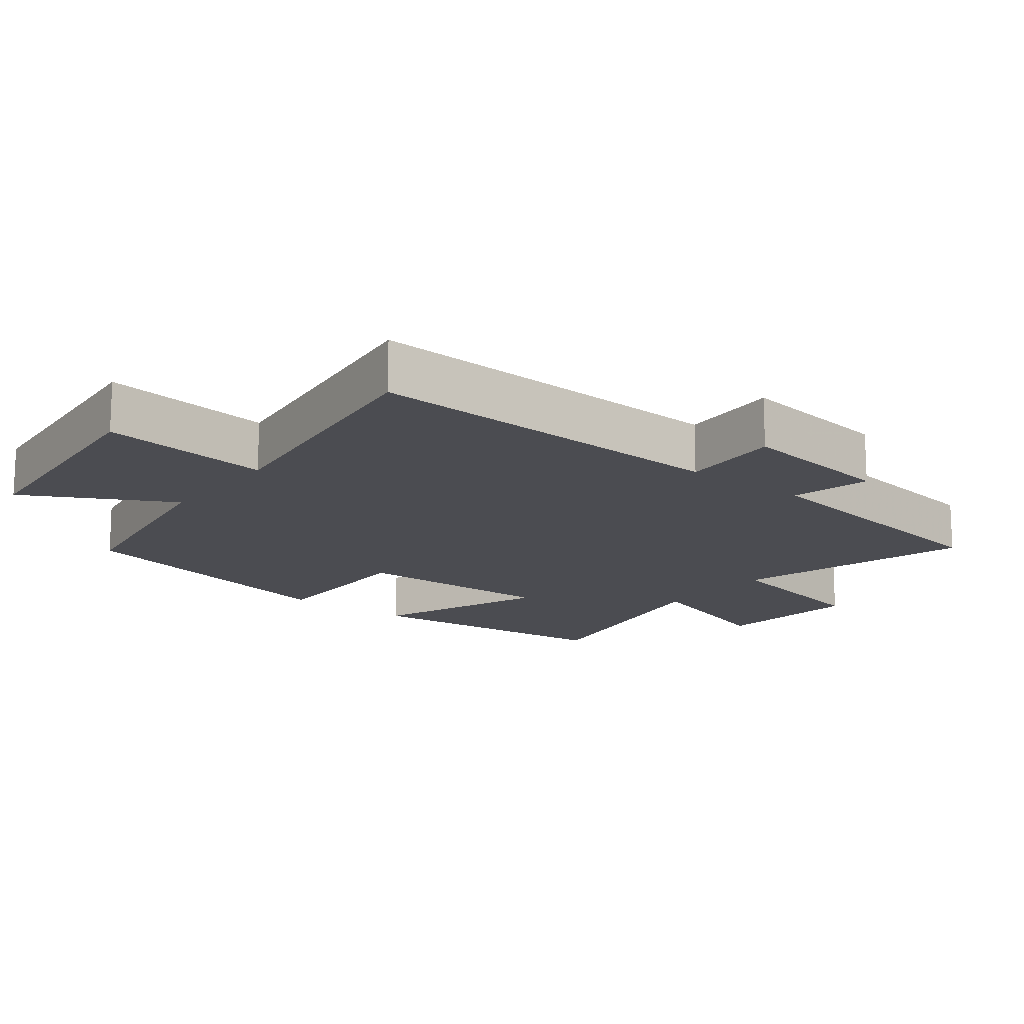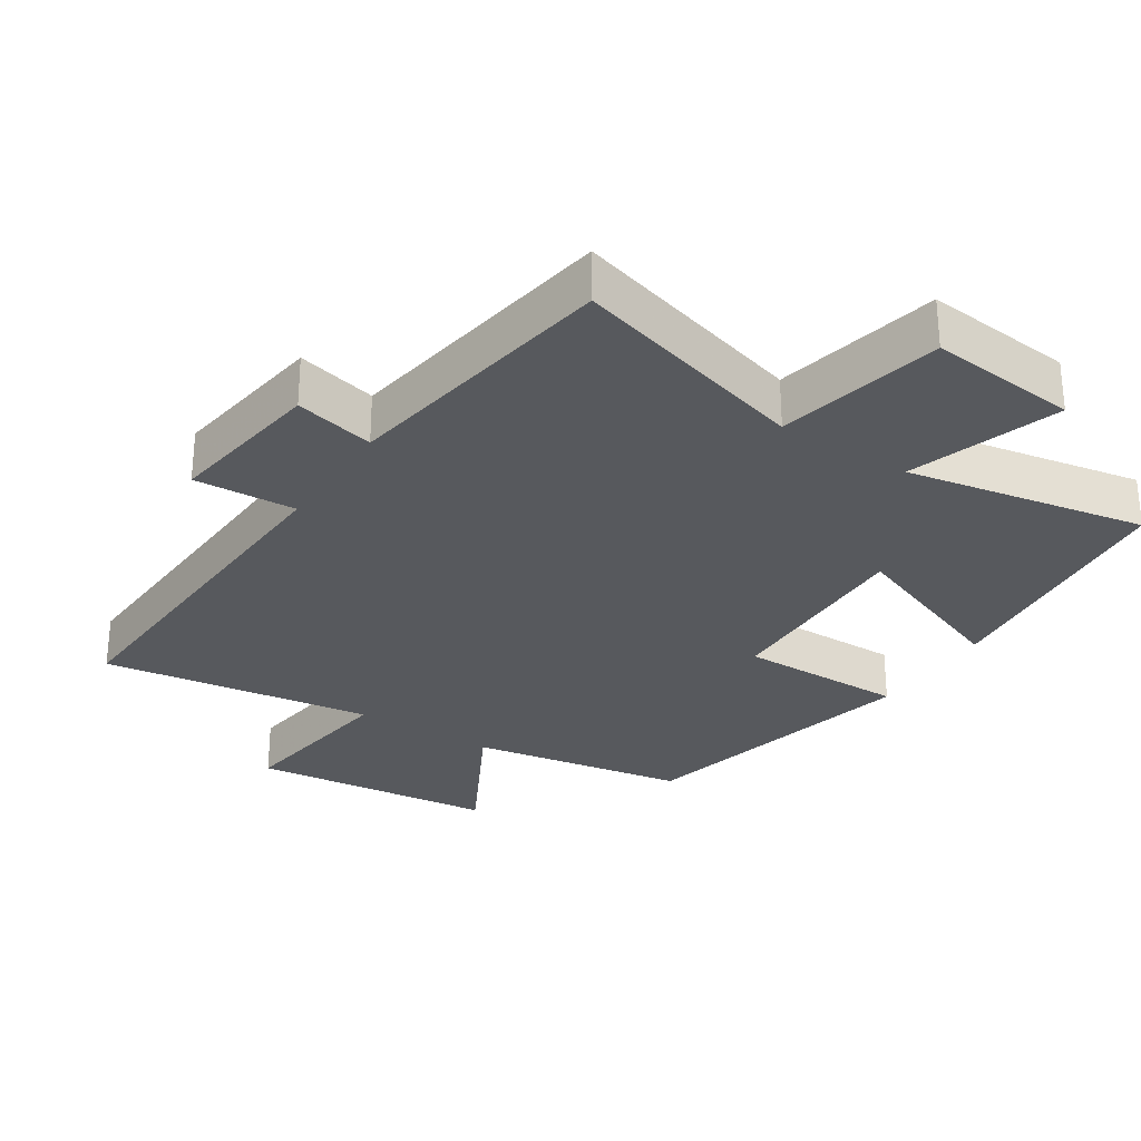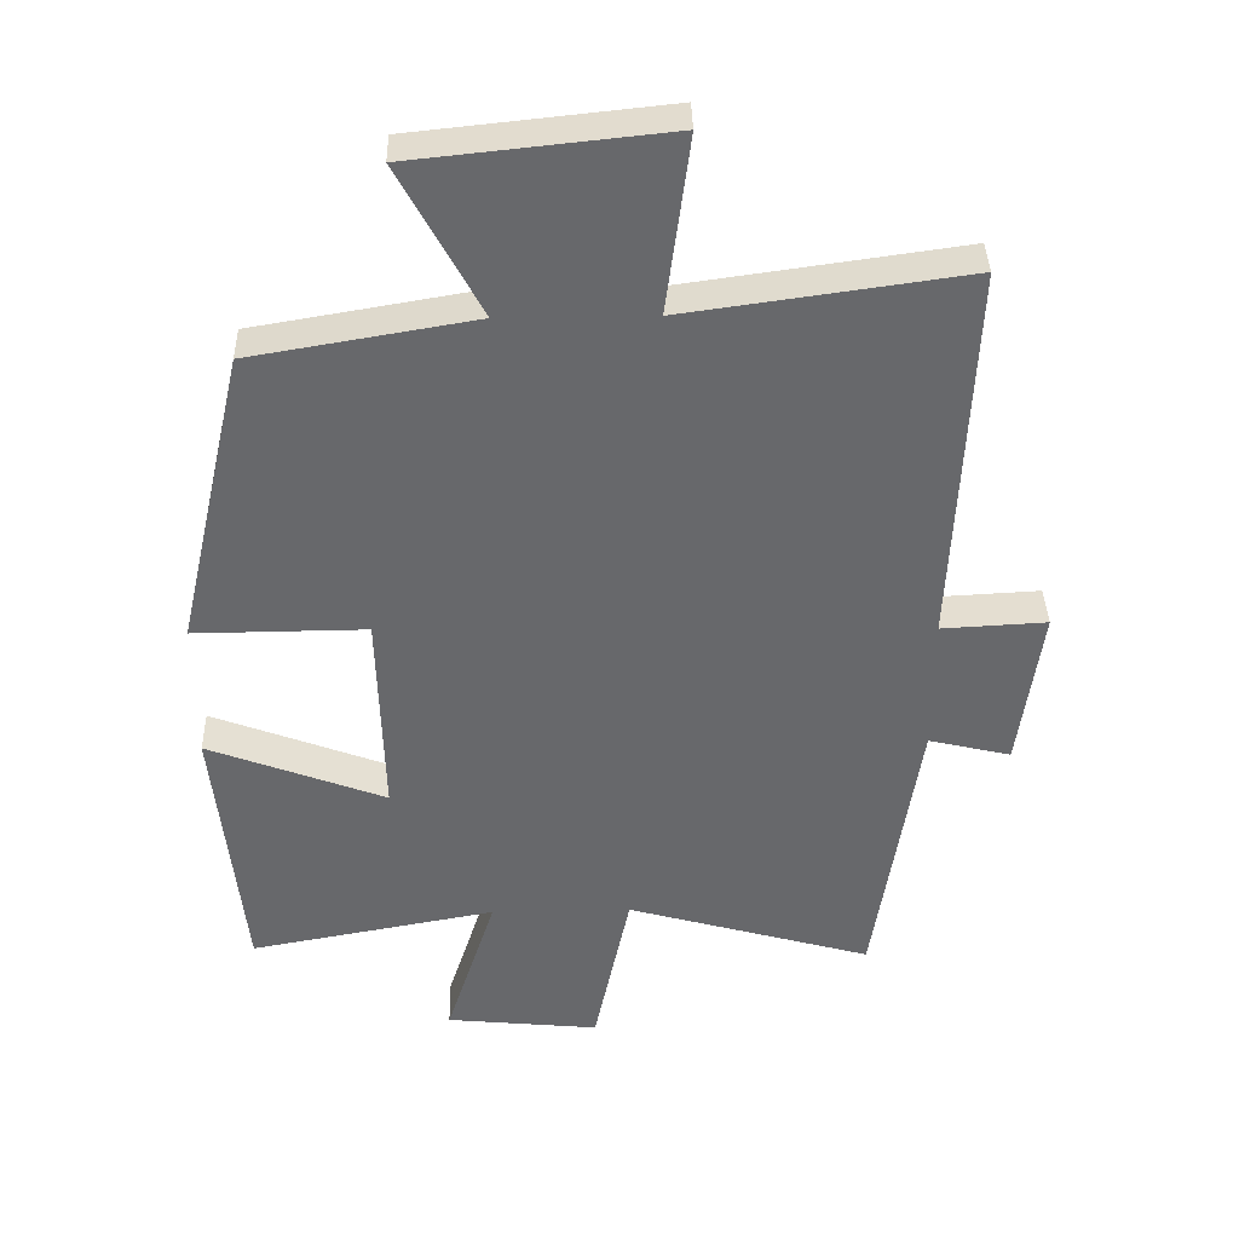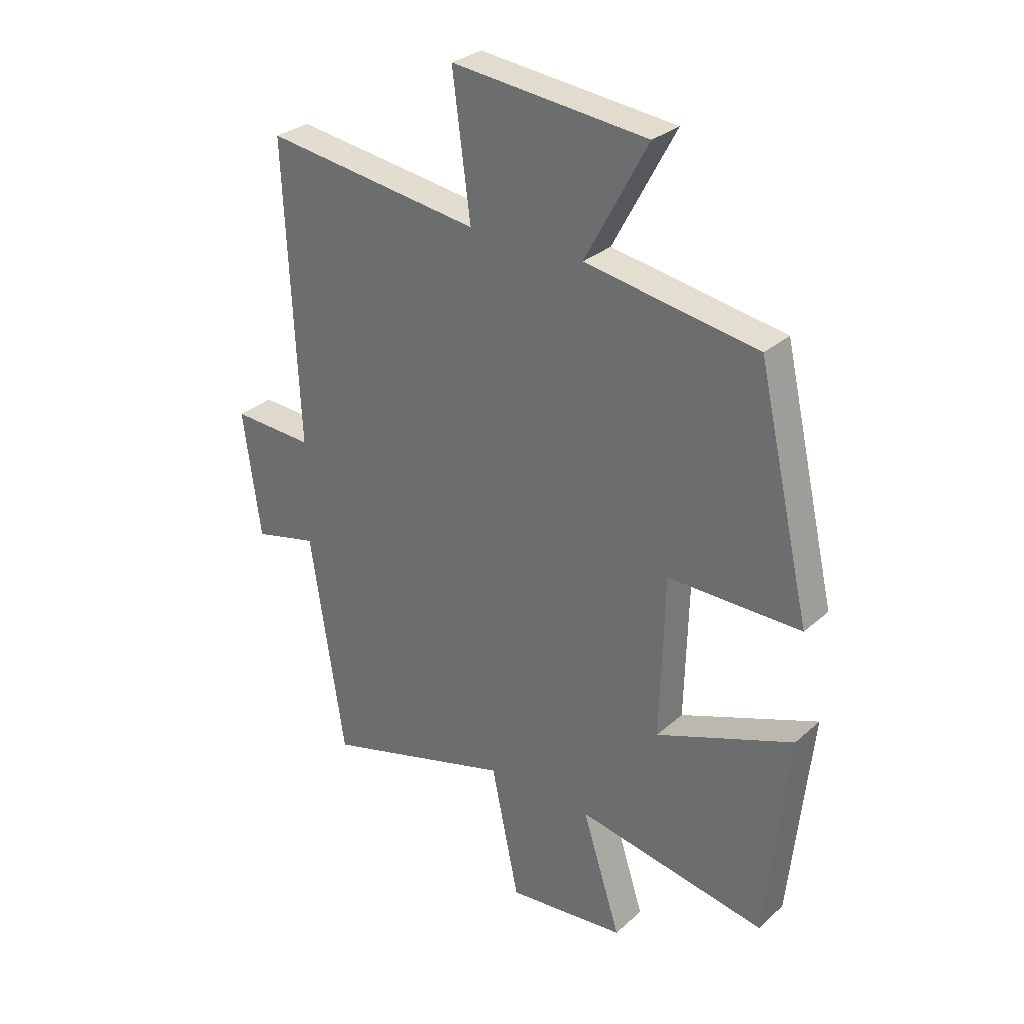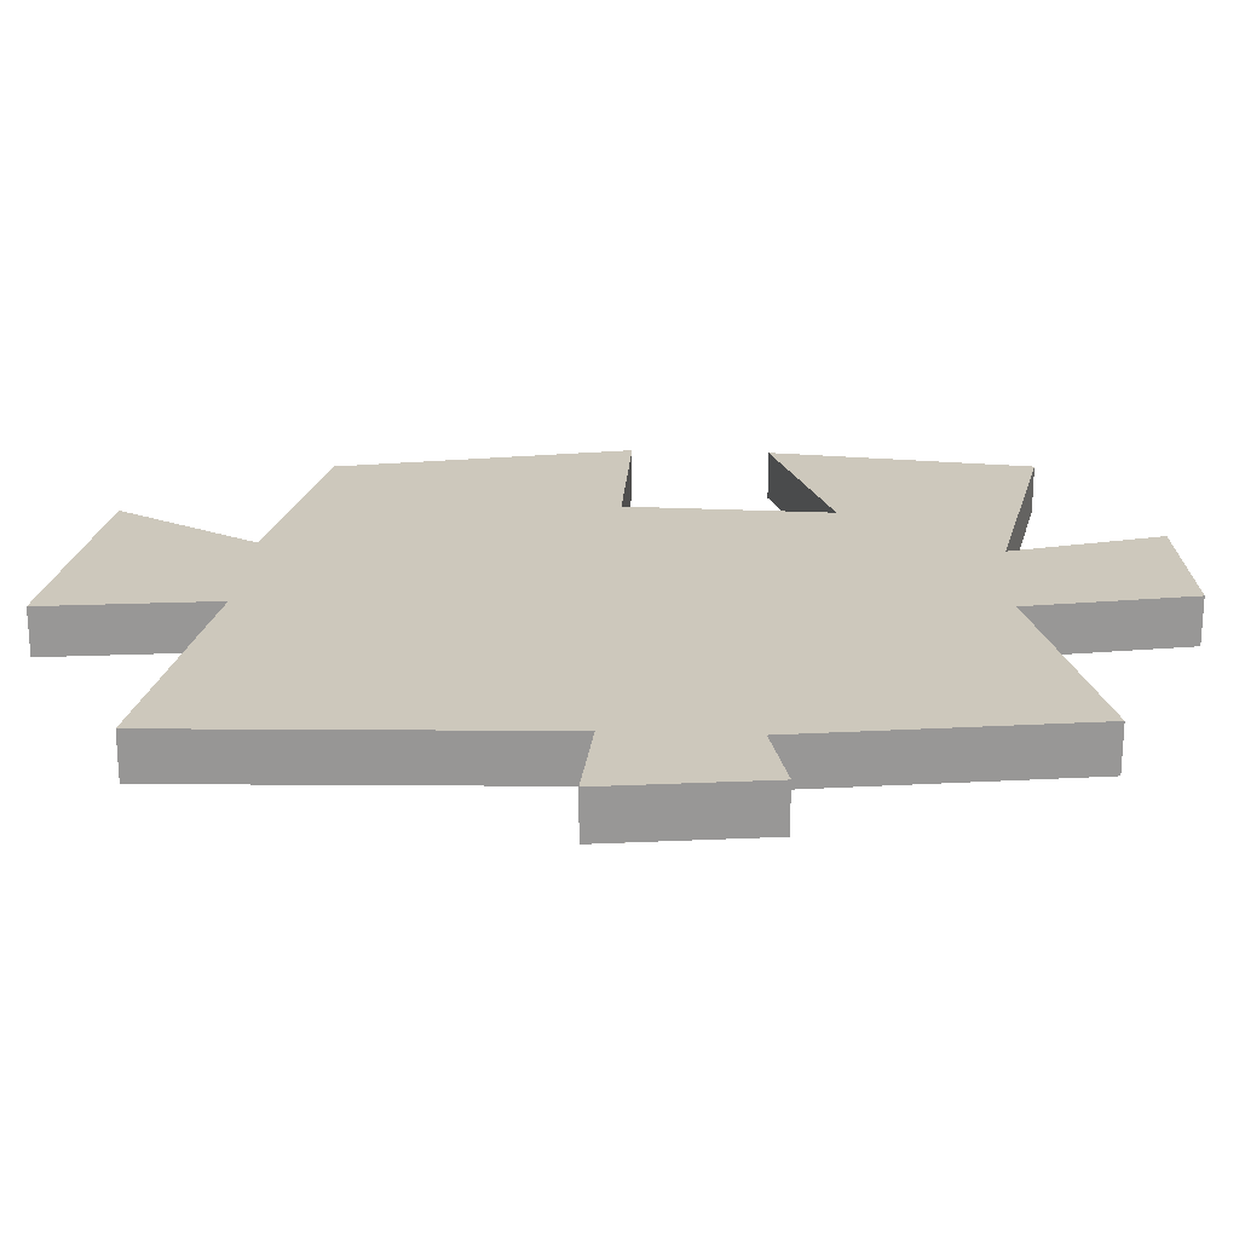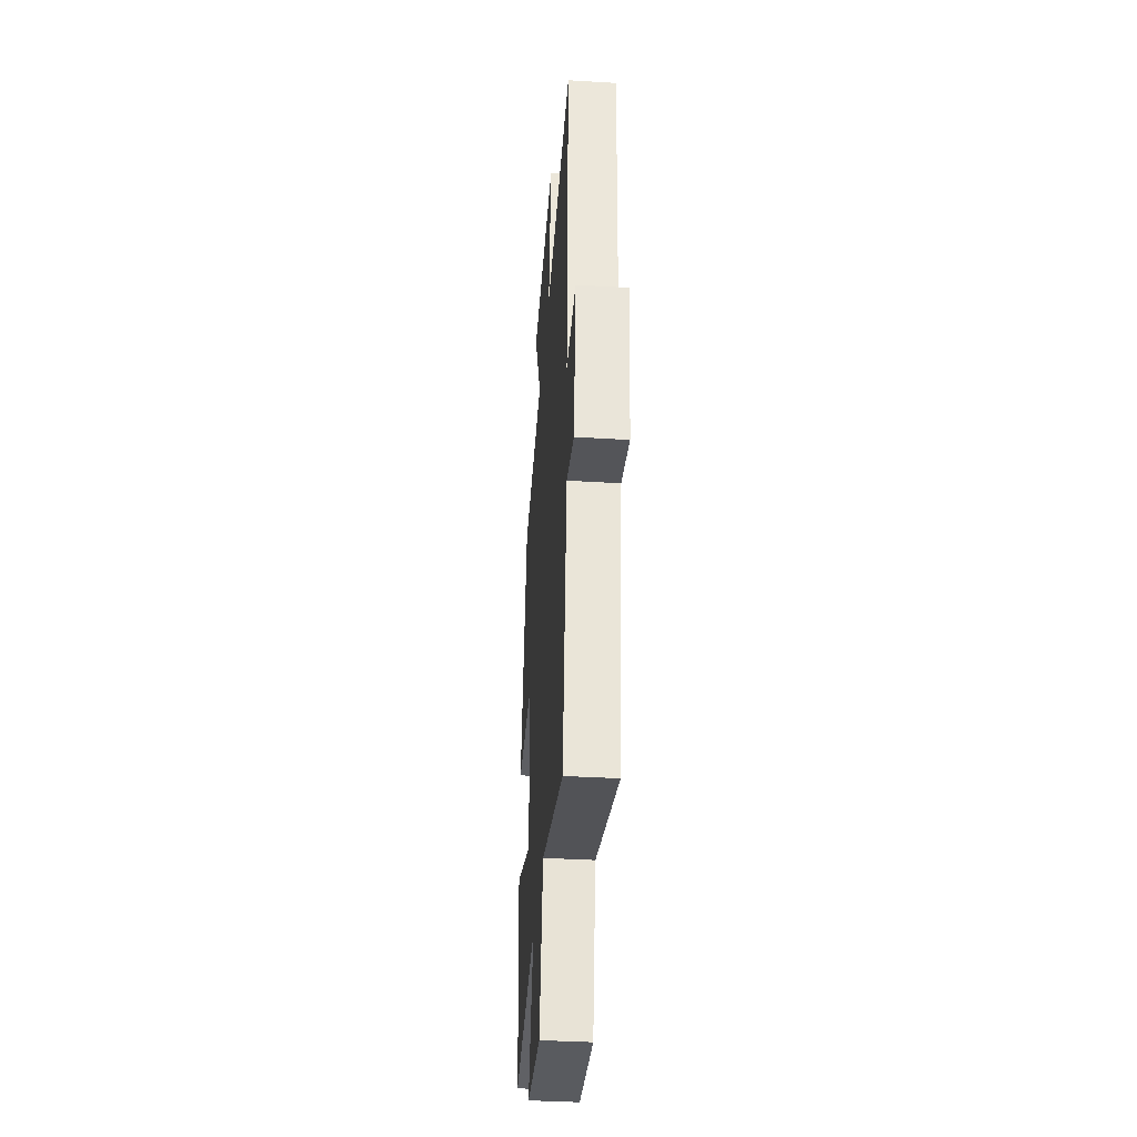
<metadata>
{"format":"obj","ext":"obj","renderer":"f3d","projection":"perspective","resolution":1024,"background":"white","views":[{"elev":-15.5,"azim":52.0,"up":"+Y"},{"elev":-29.1,"azim":147.0,"up":"+Y"},{"elev":37.7,"azim":-1.4,"up":"+Z"},{"elev":29.7,"azim":-141.9,"up":"+Z"},{"elev":22.1,"azim":93.3,"up":"+Y"},{"elev":-38.2,"azim":85.6,"up":"+Z"}]}
</metadata>
<code>
v -0.46 0.07 -0.565
v -0.5 0.07 -0.181
v -0.248 0.07 -0.277
v -0.256 0.07 0.021
v -0.5 0.07 0.019
v -0.402 0.07 0.446
v -0.085 0.07 0.5
v -0.2 0.07 0.714
v 0.16 0.07 0.752
v 0.127 0.07 0.5
v 0.525 0.07 0.556
v 0.5 0.07 0.008
v 0.649 0.07 0.016
v 0.617 0.07 -0.216
v 0.5 0.07 -0.188
v 0.437 0.07 -0.599
v 0.088 0.07 -0.5
v 0.037 0.07 -0.743
v -0.181 0.07 -0.721
v -0.11 0.07 -0.5
v -0.46 0 -0.565
v -0.5 0 -0.181
v -0.248 0 -0.277
v -0.256 0 0.021
v -0.5 0 0.019
v -0.402 0 0.446
v -0.085 0 0.5
v -0.2 0 0.714
v 0.16 0 0.752
v 0.127 0 0.5
v 0.525 0 0.556
v 0.5 0 0.008
v 0.649 0 0.016
v 0.617 0 -0.216
v 0.5 0 -0.188
v 0.437 0 -0.599
v 0.088 0 -0.5
v 0.037 0 -0.743
v -0.181 0 -0.721
v -0.11 0 -0.5
f 17 18 19 20
f 15 16 17
f 15 17 20
f 12 13 14 15
f 12 15 20 1
f 10 11 12
f 7 8 9 10
f 4 5 6 7
f 3 4 7 10
f 1 2 3
f 12 1 3
f 3 10 12
f 40 39 38 37
f 37 36 35
f 40 37 35
f 35 34 33 32
f 21 40 35 32
f 32 31 30
f 30 29 28 27
f 27 26 25 24
f 30 27 24 23
f 23 22 21
f 23 21 32
f 32 30 23
f 1 21 22 2
f 2 22 23 3
f 3 23 24 4
f 4 24 25 5
f 5 25 26 6
f 6 26 27 7
f 7 27 28 8
f 8 28 29 9
f 9 29 30 10
f 10 30 31 11
f 11 31 32 12
f 12 32 33 13
f 13 33 34 14
f 14 34 35 15
f 15 35 36 16
f 16 36 37 17
f 17 37 38 18
f 18 38 39 19
f 19 39 40 20
f 20 40 21 1

</code>
